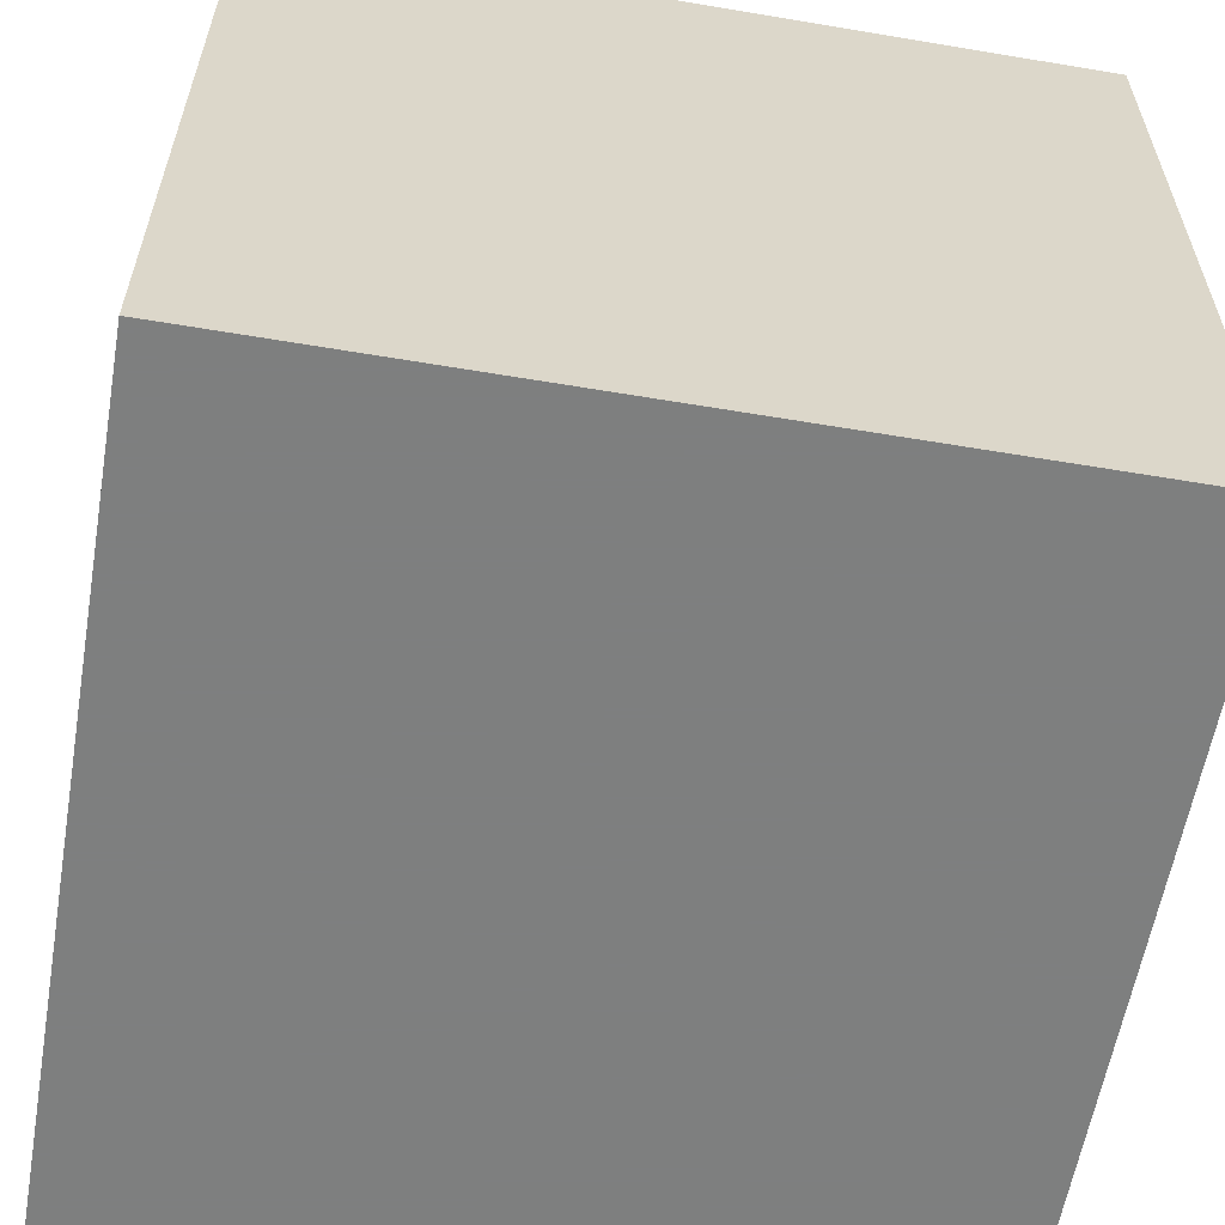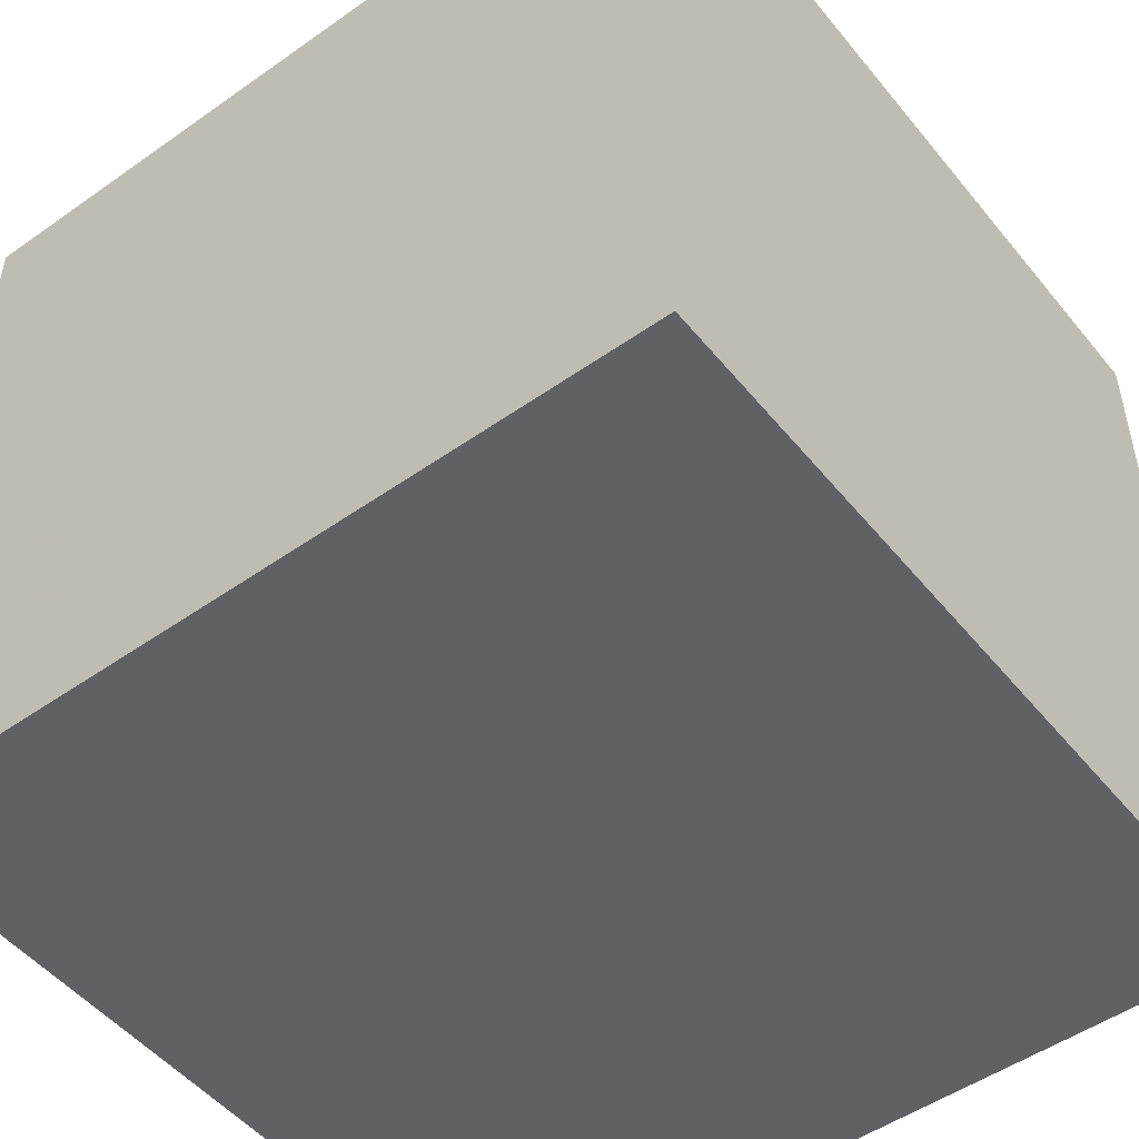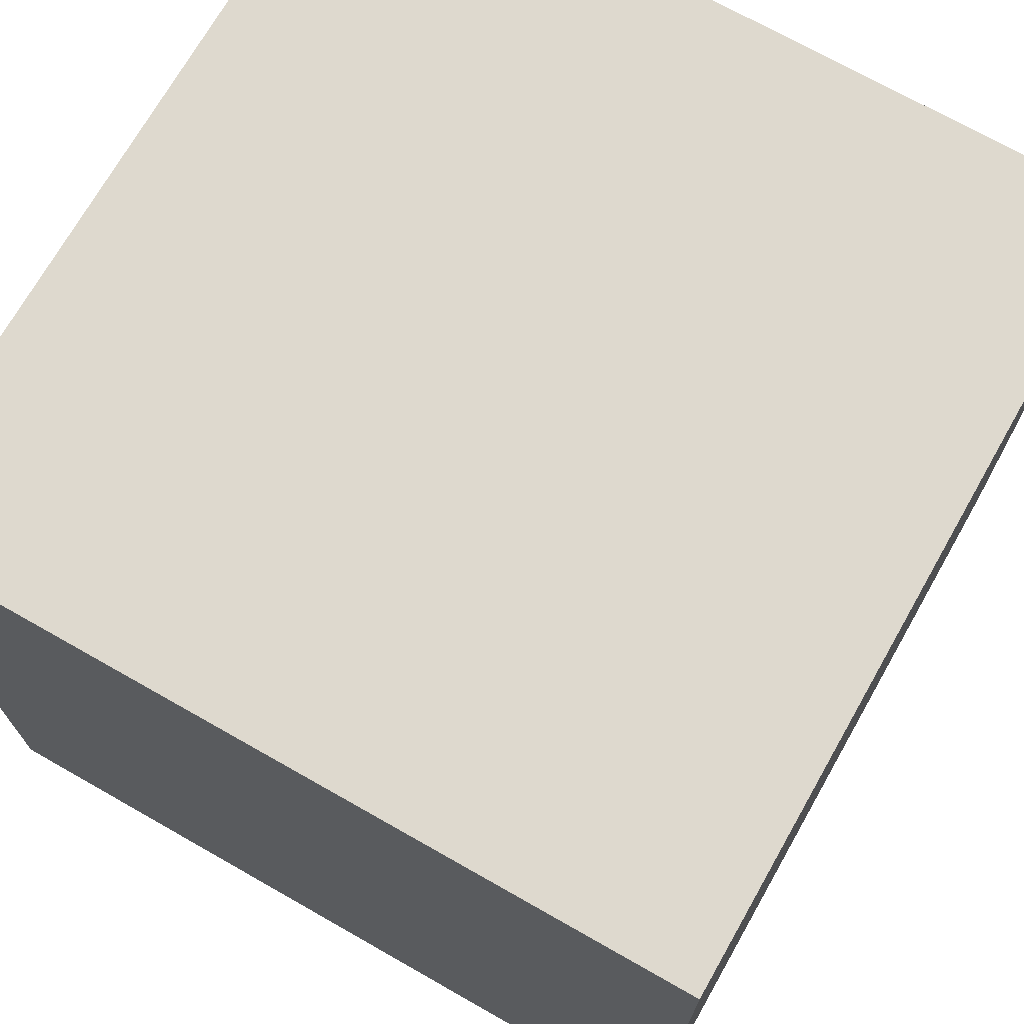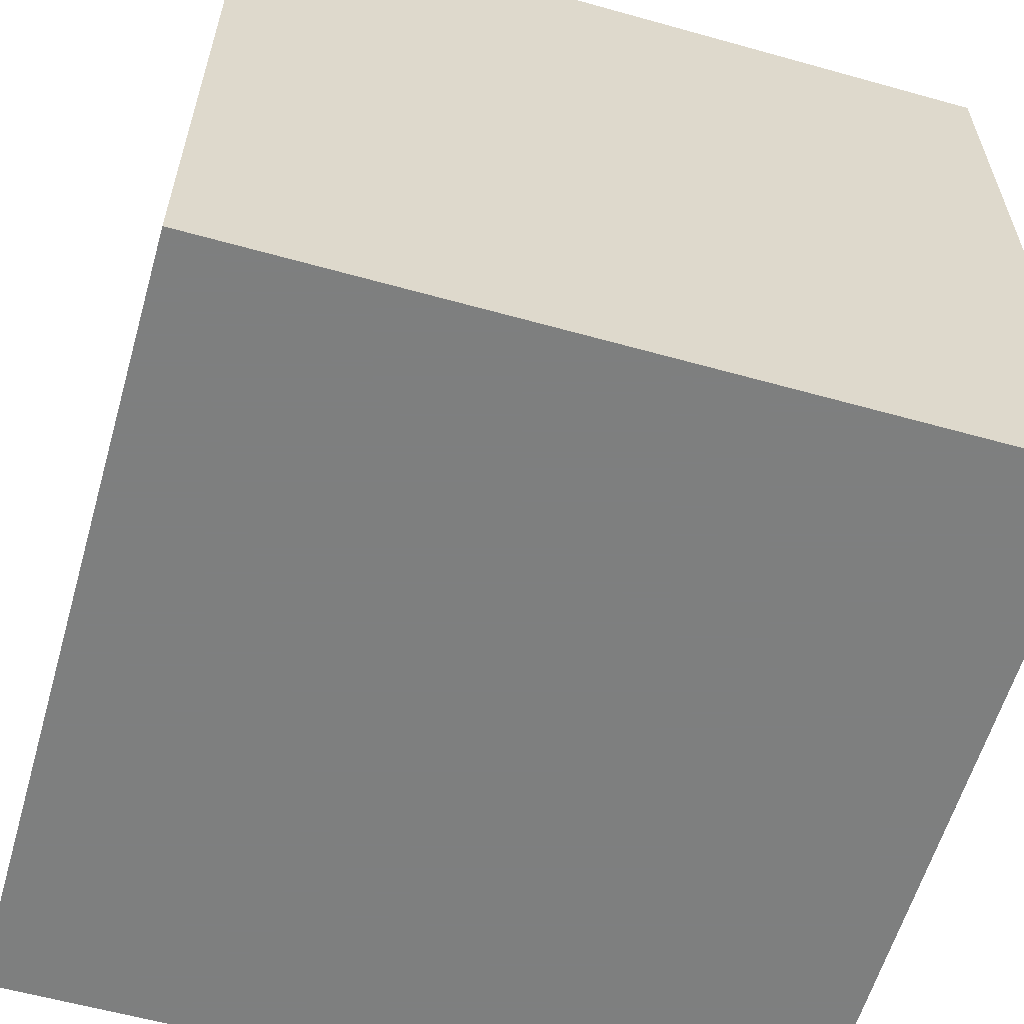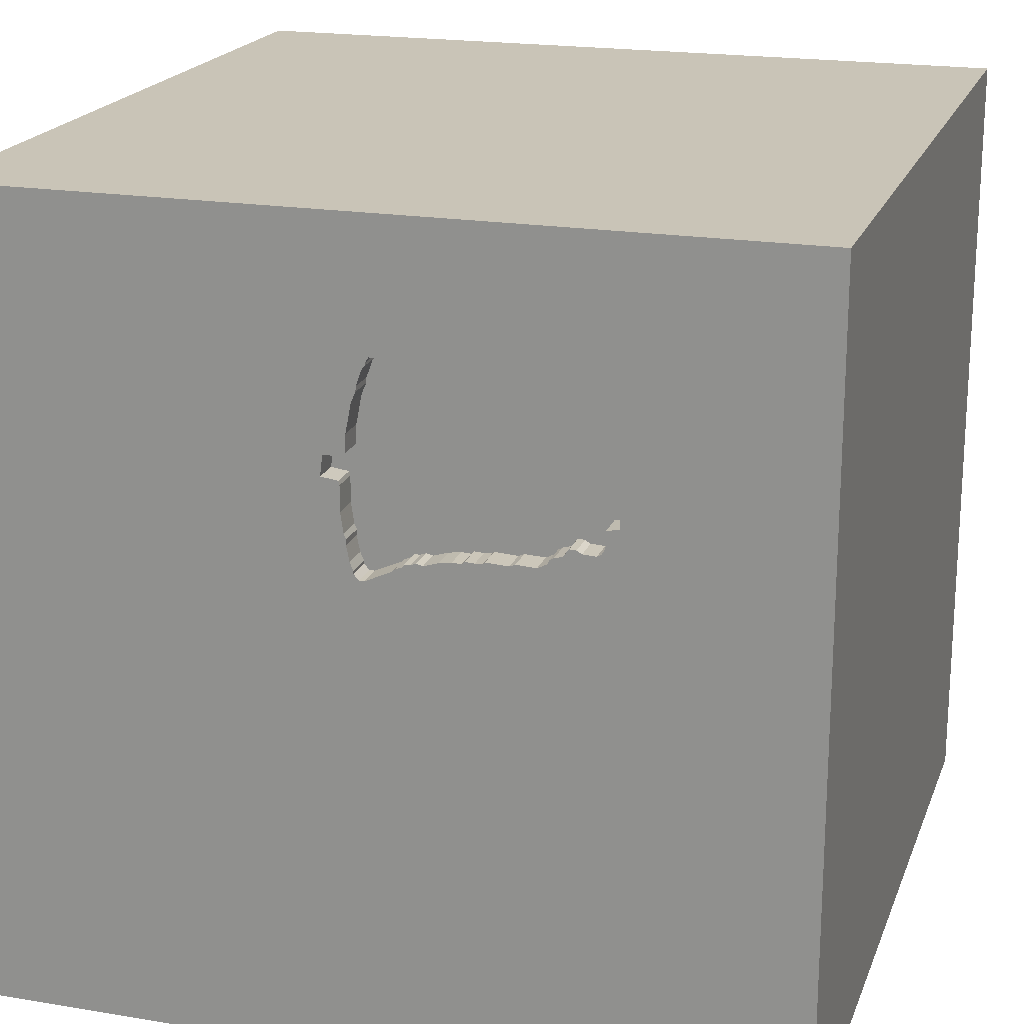
<metadata>
{"format":"obj","ext":"obj","renderer":"f3d","projection":"perspective","resolution":1024,"background":"white","views":[{"elev":-59.6,"azim":-9.8,"up":"+Y"},{"elev":-50.3,"azim":-52.3,"up":"+Z"},{"elev":71.5,"azim":-60.4,"up":"+Z"},{"elev":-59.6,"azim":74.0,"up":"+Z"},{"elev":19.9,"azim":-162.9,"up":"+Z"}]}
</metadata>
<code>
o bell_70
v -0.7765 1.5 0.6631
v -0.7765 1.4 0.6631
v -0.1654 1.5 0.9286
v -0.1654 1.4 0.9286
v 0.07715 1.5 0.297
v 0.07715 1.4 0.297
v 0.1183 1.4 0.5064
v -0.7403 1.5 0.4484
v -0.7403 1.4 0.4484
v 0.07661 1.5 0.3066
v 0.07661 1.4 0.3066
v -0.01244 1.5 1.034
v -0.2865 1.5 0.8544
v -0.2865 1.4 0.8544
v -0.1473 1.5 0.3547
v -0.1618 1.5 0.351
v -0.1618 1.4 0.351
v 0.08939 1.5 0.3362
v -0.579 1.5 0.4045
v -0.7695 1.5 0.5383
v -0.7695 1.4 0.5383
v -0.09916 1.5 0.3497
v -0.09916 1.4 0.3497
v -1.146 -0.1562 1.5
v -0.7161 -0.6771 1.5
v -0.7812 -1.5 -0.1823
v -0.4557 1.5 0.2083
v -0.9212 1.5 -0.7959
v 0.1753 1.5 0.6926
v 0.08939 1.4 0.3362
v -0.1516 1.5 0.939
v -0.1516 1.4 0.939
v 0.0957 1.5 0.7377
v 0.1823 -1.094 1.5
v 0.1823 0.4818 1.5
v 0.5729 -0.2865 1.5
v 0.1562 -0.625 1.5
v 1.5 -1.5 -1.5
v 0.4297 -1.5 0.4687
v 0.4687 -1.5 -0
v 0.3906 -1.5 1.198
v 0.4687 -1.5 -0.4557
v 0.1042 -1.5 -1.5
v 0.4687 -1.5 -1.354
v 0.1042 -1.5 1.5
v 1.5 1.5 -1.5
v 0.1042 1.5 -0.1302
v 0.4557 1.5 1.022
v 0.1841 1.5 0.6208
v 0.1302 1.5 -1.5
v -0.05208 1.5 -1.146
v 0.2083 1.5 1.5
v 0.4102 0.6657 -1.5
v -0.5995 1.5 0.4275
v -0.5995 1.4 0.4275
v -0.09382 1.5 0.3403
v 0.1183 1.5 0.5064
v 0.03292 1.5 0.9975
v 0.09947 1.5 0.4138
v 0.09947 1.4 0.4138
v 0.1006 1.5 0.3946
v 0.1006 1.4 0.3946
v -0.1042 -0.1562 1.5
v 0.02604 1.094 1.5
v -0.1562 -1.5 -0.8333
v -0.1562 -1.5 0.1562
v -0.1562 -1.5 1.146
v -0.1562 -1.5 0.625
v -0.2083 -1.5 -1.237
v -0.1562 -1.5 -0.4167
v -0.1069 1.5 0.3492
v 0.01156 1.5 1.035
v -0.09775 1.5 0.9753
v 0.02224 1.5 1.016
v -0.05407 1.5 0.3185
v -0.2595 1.5 0.3744
v -0.2595 1.4 0.3744
v -0.7112 1.5 0.7005
v -0.7112 1.4 0.7005
v -0.1327 1.5 0.9449
v -0.3145 1.5 0.8383
v -0.5846 1.5 0.4187
v -0.5846 1.4 0.4187
v 1.5 1.5 1.5
v 1.042 -0.07812 1.5
v 1.042 -1.5 0.3385
v 1.094 -1.5 -0.1823
v -0.09382 1.4 0.3403
v -0.3963 1.5 0.8143
v 0.1753 1.4 0.6926
v -0.5382 1.5 0.7921
v -0.5382 1.4 0.7921
v -0.2157 1.5 0.3672
v 0.118 1.5 0.5978
v 0.118 1.4 0.5978
v -0.3709 1.5 0.3873
v -0.3709 1.4 0.3873
v -0.7735 1.5 0.6103
v -0.6737 1.5 0.4618
v -0.6737 1.4 0.4618
v -0.3163 1.5 0.3808
v -0.4525 1.5 0.3828
v -0.8162 1.4 0.5982
v -0.3664 1.5 0.821
v -0.3664 1.4 0.821
v -0.1742 1.5 0.9136
v 0.1039 1.5 0.4242
v -0.6289 1.5 0.4354
v 0.127 1.5 0.6946
v 0.127 1.4 0.6946
v 0.05563 1.5 0.9362
v -0.7721 1.5 0.4996
v -0.7721 1.4 0.4996
v -0.5854 1.5 0.775
v -0.5854 1.4 0.775
v -0.01244 1.4 1.034
v -0.1558 1.5 0.9291
v -0.1558 1.4 0.9291
v -0.6738 -0.4085 -1.5
v -0.4687 0.4167 1.5
v -0.625 -0.1562 1.5
v -0.7292 -1.5 -0.625
v -0.6641 -1.5 0.7161
v -0.7352 1.5 0.6991
v -1.5 -1.016 -0.1432
v -1.5 -1.5 1.5
v -1.5 0.4167 0.1562
v -1.5 1.5 1.5
v -1.5 0.625 -0.1562
v -1.5 0.625 0.625
v -1.5 -0.1562 -1.5
v -1.5 0.1302 1.5
v -1.5 -0.1953 -1.172
v -1.5 -0.2083 0.5469
v -1.5 0.02604 1.094
v -1.5 0 -0.4687
v -1.5 1.25 -0.2083
v -1.5 -0.2734 0.07812
v -1.5 -1.5 -0.1562
v -1.5 -1.5 -1.5
v -1.5 1.5 -1.5
v -1.5 1.5 -0.1302
v -1.5 -1.224 0.3646
v -1.5 -0.4557 -0.651
v -1.5 0.8333 -0.4687
v -0.3145 1.4 0.8383
v 0.05563 1.4 0.9362
v -0.1184 1.5 0.3486
v 0.05671 1.5 0.917
v 0.05671 1.4 0.917
v -0.8162 1.5 0.5982
v 1.5 -1.5 1.5
v 0.8073 0.599 1.5
v -0.6923 1.5 0.4511
v -0.6923 1.4 0.4511
v -0.4854 1.5 0.795
v -0.4854 1.4 0.795
v -0.2157 1.4 0.3672
v -0.766 1.5 0.4759
v 0.108 1.5 0.4336
v 0.108 1.4 0.4336
v 0.07327 1.5 0.8794
v 0.07327 1.4 0.8794
v -0.4715 1.5 0.8054
v 0.04428 1.5 0.9669
v 1.5 0.3507 0.02645
v 1.5 0.1302 -1.5
v 1.5 0.1042 1.5
v 1.5 -1.5 0.1042
v 1.5 1.5 -0.1302
v 1.5 -1.12 -0.2344
v -0.4715 1.4 0.8054
v 0.1654 1.5 0.6968
v -0.2931 1.5 0.3725
v -1.198 0.3125 1.5
v -1.211 -1.5 0.2604
v -1.198 1.5 0.5729
v 0.03983 1.5 0.2756
v 0.03983 1.4 0.2756
v 0.09362 1.5 0.7746
v 0.144 1.5 0.6956
v -0.7735 1.4 0.6103
v -0.5719 1.5 0.7805
v -0.6032 1.5 0.7499
v -0.6032 1.4 0.7499
v -0.4117 1.5 0.3851
v -0.1742 1.4 0.9136
v -0.766 1.4 0.4759
v -0.3659 1.5 0.3828
v 0.09362 1.4 0.7746
v -0.3368 1.5 0.3796
v -0.3368 1.4 0.3796
v 0.03292 1.4 0.9975
v -0.4167 1.042 1.5
v -0.5443 1.5 0.3872
v 0.0974 1.5 0.7074
v 0.0974 1.4 0.7074
v -0.4723 1.5 0.3913
v -0.4723 1.4 0.3913
v -0.2579 1.5 0.8608
v 0.05903 1.5 0.2767
v -0.7725 1.5 0.6777
v -0.7725 1.4 0.6777
v 0.02278 1.5 1.007
v 0.02278 1.4 1.007
v 0.02224 1.4 1.016
v -0.6493 1.5 0.7136
v -0.6493 1.4 0.7136
v -0.6497 1.5 0.4632
v -0.6497 1.4 0.4632
v -0.6482 1.5 0.6944
v -0.6482 1.4 0.6944
v -0.2579 1.4 0.8608
v -0.4235 1.5 0.8081
v -0.05003 1.5 1.017
v -0.05003 1.4 1.017
v 0.01156 1.4 1.035
v -0.672 1.5 0.6882
v -0.576 1.5 0.7803
v -0.576 1.4 0.7803
v -0.7553 1.5 0.4572
v -0.7352 1.4 0.6991
v 0.05903 1.4 0.2767
v -0.672 1.4 0.6882
v -0.8132 1.5 0.5454
v -0.8132 1.4 0.5454
v 0.1654 1.4 0.6968
v -0.1184 1.4 0.3486
v -0.5443 1.4 0.3872
v -0.05407 1.4 0.3185
v -0.6451 1.5 0.7234
v -0.6451 1.4 0.7234
v -0.1327 1.4 0.9449
v -0.2931 1.4 0.3725
v -0.579 1.4 0.4045
v -0.06421 1.5 0.3276
v -0.06421 1.4 0.3276
v -0.4525 1.4 0.3828
v 0.122 1.5 0.6125
v 0.122 1.4 0.6125
v -0.7553 1.4 0.4572
v 0.1841 1.4 0.6208
v -0.6289 1.4 0.4354
v -0.3659 1.4 0.3828
v -0.4235 1.4 0.8081
v -0.3032 1.5 0.3815
v -0.3032 1.4 0.3815
v -0.1381 1.5 0.3571
v -0.1381 1.4 0.3571
v -0.7478 1.5 0.4528
v -0.5568 1.5 0.7814
v -0.5568 1.4 0.7814
f 143 139 126
f 126 67 45
f 25 24 126
f 24 132 126
f 139 176 126
f 123 67 126
f 132 135 126
f 45 34 126
f 176 123 126
f 143 125 139
f 24 175 132
f 134 143 126
f 67 41 45
f 132 128 135
f 25 121 24
f 135 134 126
f 134 138 143
f 138 125 143
f 139 140 176
f 123 68 67
f 125 140 139
f 45 152 34
f 126 37 25
f 175 128 132
f 176 26 123
f 34 37 126
f 140 26 176
f 41 152 45
f 25 63 121
f 123 66 68
f 37 63 25
f 121 175 24
f 135 130 134
f 26 66 123
f 68 41 67
f 121 120 175
f 128 130 135
f 140 122 26
f 68 39 41
f 152 37 34
f 138 144 125
f 125 144 140
f 63 120 121
f 120 128 175
f 130 127 134
f 66 39 68
f 39 152 41
f 152 36 37
f 37 36 63
f 127 138 134
f 26 70 66
f 138 136 144
f 122 70 26
f 63 35 120
f 120 194 128
f 66 40 39
f 130 129 127
f 127 136 138
f 122 65 70
f 39 86 152
f 36 35 63
f 35 194 120
f 127 129 136
f 144 133 140
f 140 69 122
f 69 65 122
f 70 40 66
f 40 86 39
f 128 129 130
f 70 42 40
f 136 133 144
f 152 85 36
f 35 64 194
f 133 131 140
f 85 35 36
f 128 78 124
f 128 124 202
f 1 98 151
f 202 1 151
f 128 202 151
f 128 137 129
f 119 140 131
f 65 42 70
f 85 153 35
f 184 231 78
f 128 183 219
f 184 78 128
f 128 219 114
f 128 114 184
f 20 112 177
f 225 20 177
f 177 128 151
f 177 151 225
f 129 133 136
f 140 43 69
f 40 87 86
f 86 169 152
f 166 168 152
f 168 85 152
f 128 164 91
f 91 251 183
f 128 91 183
f 78 231 207
f 207 211 218
f 78 207 218
f 8 27 177
f 221 250 8
f 221 8 177
f 177 112 159
f 177 159 221
f 28 128 177
f 119 43 140
f 42 87 40
f 164 89 214
f 164 156 91
f 27 8 154
f 27 154 99
f 27 28 177
f 28 142 128
f 142 137 128
f 137 145 129
f 65 38 42
f 153 64 35
f 64 128 194
f 164 128 81
f 89 164 81
f 81 104 89
f 19 195 27
f 99 209 108
f 54 82 19
f 27 99 108
f 54 19 27
f 27 108 54
f 129 141 133
f 69 38 65
f 87 169 86
f 85 84 153
f 64 52 128
f 80 31 128
f 13 81 128
f 128 200 13
f 195 198 102
f 102 186 96
f 102 96 27
f 27 195 102
f 145 141 129
f 38 43 119
f 42 38 87
f 171 152 169
f 153 84 64
f 72 128 52
f 128 73 80
f 31 117 3
f 3 106 200
f 128 31 3
f 128 3 200
f 191 101 27
f 27 96 189
f 189 191 27
f 166 152 171
f 128 72 12
f 215 73 128
f 128 12 215
f 27 101 246
f 27 246 174
f 16 15 27
f 16 27 174
f 76 93 16
f 174 76 16
f 141 131 133
f 69 44 38
f 168 84 85
f 84 52 64
f 72 48 74
f 27 15 248
f 27 248 148
f 148 71 27
f 137 141 145
f 43 44 69
f 48 72 52
f 48 111 165
f 48 165 58
f 204 74 48
f 48 58 204
f 27 71 22
f 27 22 56
f 56 236 75
f 27 56 75
f 47 28 27
f 38 119 53
f 162 149 111
f 48 33 180
f 48 180 162
f 162 111 48
f 47 27 75
f 5 10 47
f 201 5 47
f 47 75 178
f 47 178 201
f 38 169 87
f 47 10 18
f 142 141 137
f 119 131 141
f 48 49 29
f 181 33 48
f 173 181 48
f 29 173 48
f 61 59 107
f 47 18 61
f 47 61 107
f 51 28 47
f 94 239 49
f 57 94 49
f 109 196 33
f 33 181 109
f 47 107 160
f 47 160 57
f 46 51 47
f 28 141 142
f 43 38 44
f 166 84 168
f 48 52 84
f 57 49 47
f 46 47 49
f 171 169 38
f 84 49 48
f 53 119 141
f 166 171 38
f 141 28 51
f 170 46 49
f 46 50 51
f 50 141 51
f 50 53 141
f 46 53 50
f 167 38 53
f 46 170 166
f 170 84 166
f 170 49 84
f 46 167 53
f 167 166 38
f 46 166 167
f 252 185 115
f 157 185 252
f 115 220 252
f 184 114 115
f 115 185 184
f 212 185 157
f 92 157 252
f 114 219 220
f 220 115 114
f 183 251 252
f 252 220 183
f 232 185 212
f 199 212 157
f 91 156 157
f 157 92 91
f 92 252 91
f 220 219 183
f 251 91 252
f 185 232 184
f 232 212 208
f 83 212 199
f 97 199 157
f 156 164 157
f 231 184 232
f 207 231 232
f 232 208 207
f 208 212 207
f 83 55 212
f 229 83 199
f 238 199 97
f 157 245 97
f 172 157 164
f 211 207 212
f 55 83 54
f 212 55 210
f 229 235 83
f 229 199 195
f 102 198 199
f 199 238 102
f 186 102 238
f 238 97 186
f 172 245 157
f 97 245 105
f 164 214 172
f 218 211 212
f 212 224 218
f 82 54 83
f 54 108 55
f 210 224 212
f 210 55 243
f 195 19 235
f 235 229 195
f 19 82 83
f 83 235 19
f 198 195 199
f 96 186 97
f 245 172 214
f 247 97 105
f 89 104 105
f 105 245 89
f 243 55 108
f 210 21 224
f 108 209 210
f 210 243 108
f 189 96 97
f 97 244 189
f 245 214 89
f 192 97 247
f 146 247 105
f 78 218 224
f 224 79 78
f 100 21 210
f 224 21 182
f 209 99 210
f 97 192 244
f 101 191 192
f 192 247 101
f 247 146 77
f 104 81 146
f 146 105 104
f 224 182 79
f 21 100 113
f 100 210 99
f 182 21 226
f 191 189 244
f 244 192 191
f 247 246 101
f 247 77 234
f 77 146 158
f 124 78 79
f 79 222 124
f 222 79 182
f 21 113 112
f 112 20 21
f 155 113 100
f 99 154 100
f 226 103 182
f 226 21 225
f 174 246 247
f 247 234 174
f 234 77 174
f 77 158 76
f 146 213 158
f 81 13 14
f 14 146 81
f 2 222 182
f 20 225 21
f 155 188 113
f 155 100 154
f 103 226 151
f 151 98 182
f 182 103 151
f 225 151 226
f 76 174 77
f 93 76 158
f 213 146 14
f 213 197 158
f 202 124 222
f 222 203 202
f 222 2 203
f 98 1 2
f 2 182 98
f 159 112 113
f 113 188 159
f 188 155 9
f 154 8 155
f 158 17 93
f 13 200 213
f 213 14 13
f 213 187 197
f 197 249 158
f 1 202 203
f 203 2 1
f 241 188 9
f 9 155 8
f 16 93 17
f 249 17 158
f 200 106 187
f 187 213 200
f 190 197 187
f 249 197 95
f 221 159 188
f 188 241 221
f 250 221 241
f 241 9 250
f 8 250 9
f 15 16 17
f 17 249 15
f 197 190 33
f 33 196 197
f 187 163 190
f 23 249 95
f 197 240 95
f 249 248 15
f 106 3 4
f 4 187 106
f 180 33 190
f 196 109 197
f 118 163 187
f 190 163 180
f 228 249 23
f 95 7 23
f 197 110 240
f 95 240 94
f 148 248 249
f 249 228 148
f 118 187 4
f 110 197 109
f 233 163 118
f 162 180 163
f 71 148 228
f 228 23 71
f 7 95 57
f 161 23 7
f 242 240 110
f 239 94 240
f 94 57 95
f 3 117 118
f 118 4 3
f 110 109 181
f 163 233 150
f 32 233 118
f 163 150 162
f 23 22 71
f 57 160 7
f 23 161 60
f 161 7 160
f 240 242 239
f 110 227 242
f 117 31 118
f 181 173 227
f 227 110 181
f 233 147 150
f 233 32 80
f 32 118 31
f 149 162 150
f 56 22 23
f 23 88 56
f 237 23 60
f 107 59 60
f 60 161 107
f 161 160 107
f 49 239 242
f 227 90 242
f 147 233 216
f 111 149 150
f 150 147 111
f 31 80 32
f 233 80 73
f 23 237 88
f 62 237 60
f 59 61 60
f 242 90 29
f 29 49 242
f 173 29 90
f 90 227 173
f 193 147 216
f 73 215 216
f 216 233 73
f 88 237 56
f 230 237 62
f 62 60 61
f 147 193 165
f 165 111 147
f 216 205 193
f 215 12 216
f 236 56 237
f 75 236 237
f 237 230 75
f 30 230 62
f 58 165 193
f 205 216 116
f 193 205 58
f 116 216 12
f 30 11 230
f 61 18 30
f 30 62 61
f 205 116 206
f 204 58 205
f 230 179 75
f 11 30 18
f 18 10 11
f 11 179 230
f 74 204 205
f 205 206 74
f 217 206 116
f 217 116 12
f 12 72 217
f 178 75 179
f 223 179 11
f 206 217 74
f 72 74 217
f 201 178 179
f 179 223 201
f 10 5 6
f 6 11 10
f 11 6 223
f 5 201 223
f 223 6 5

</code>
